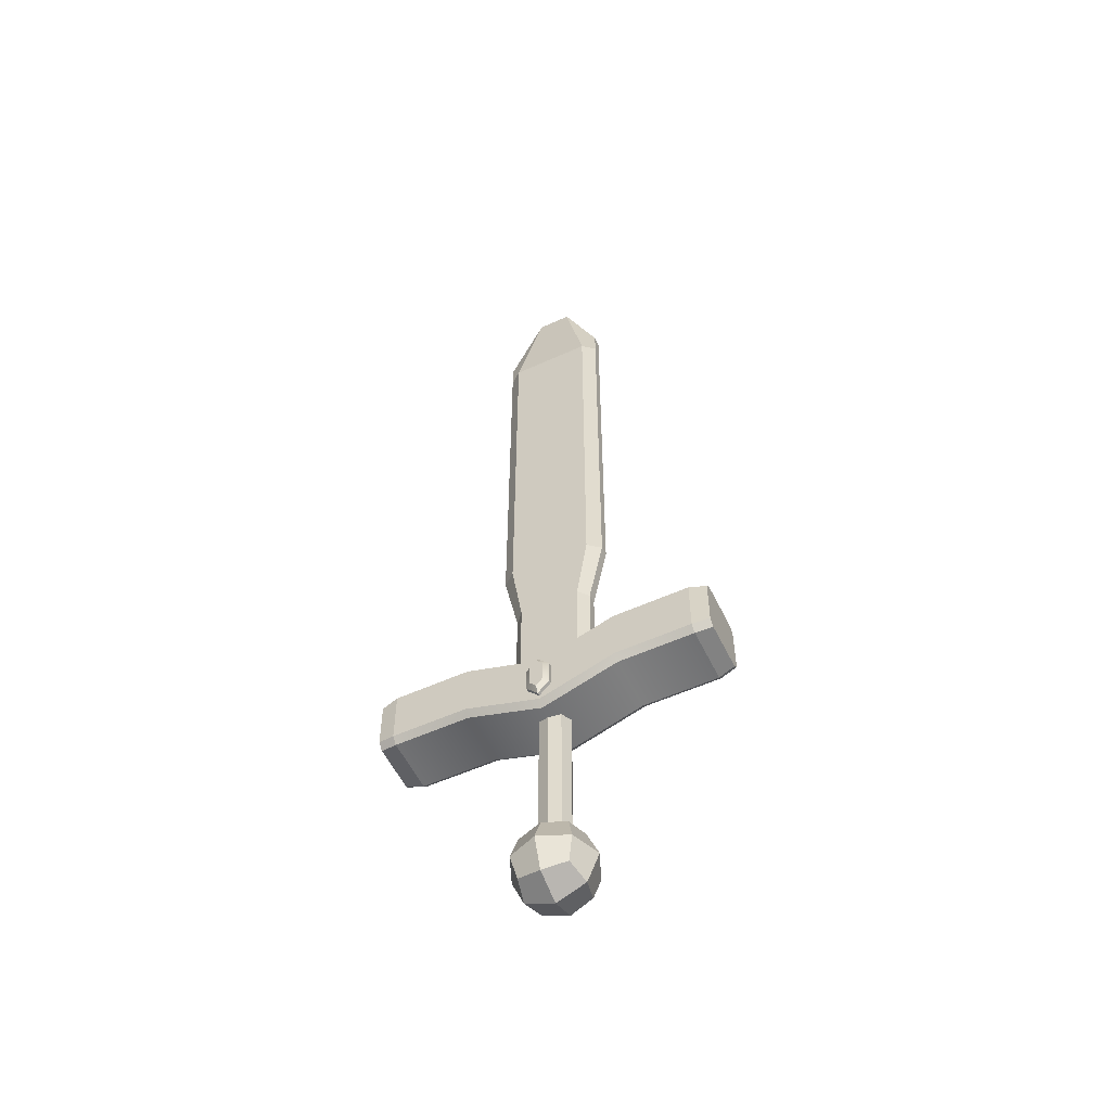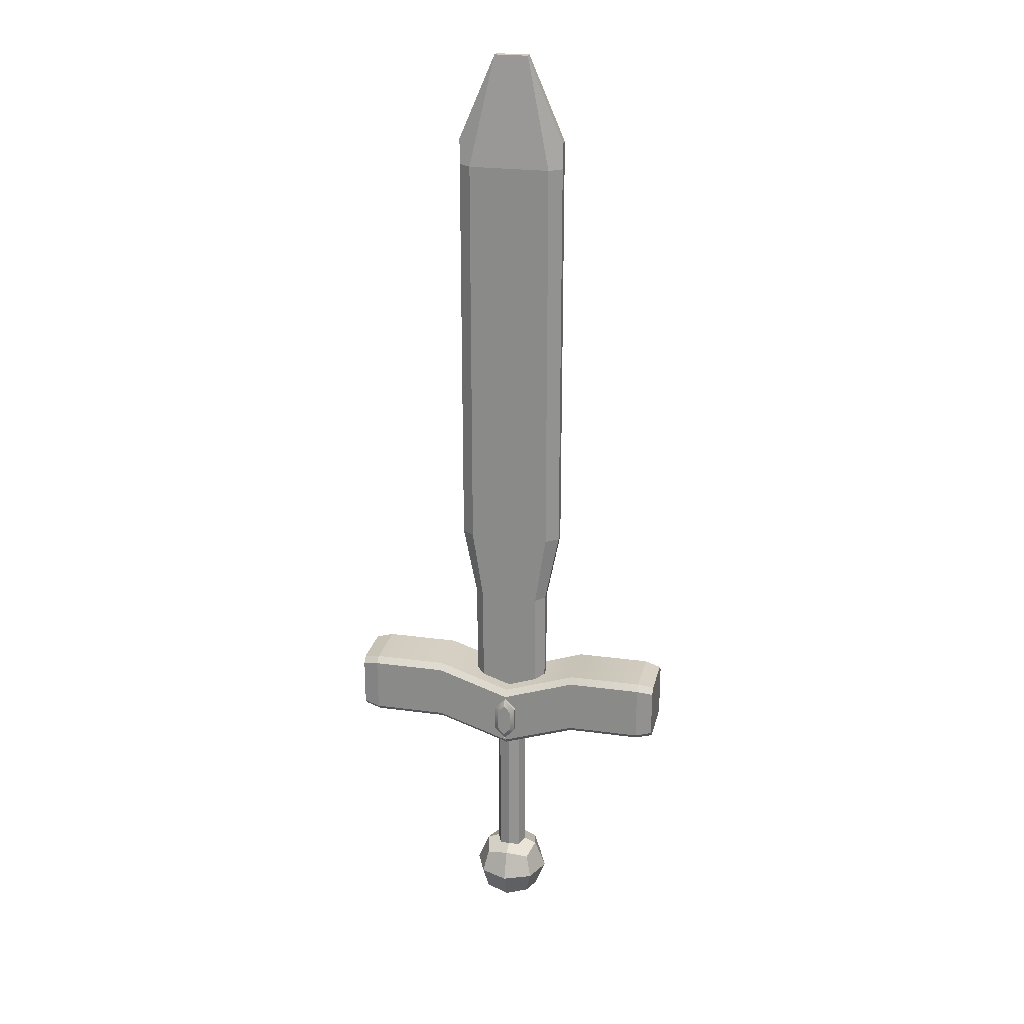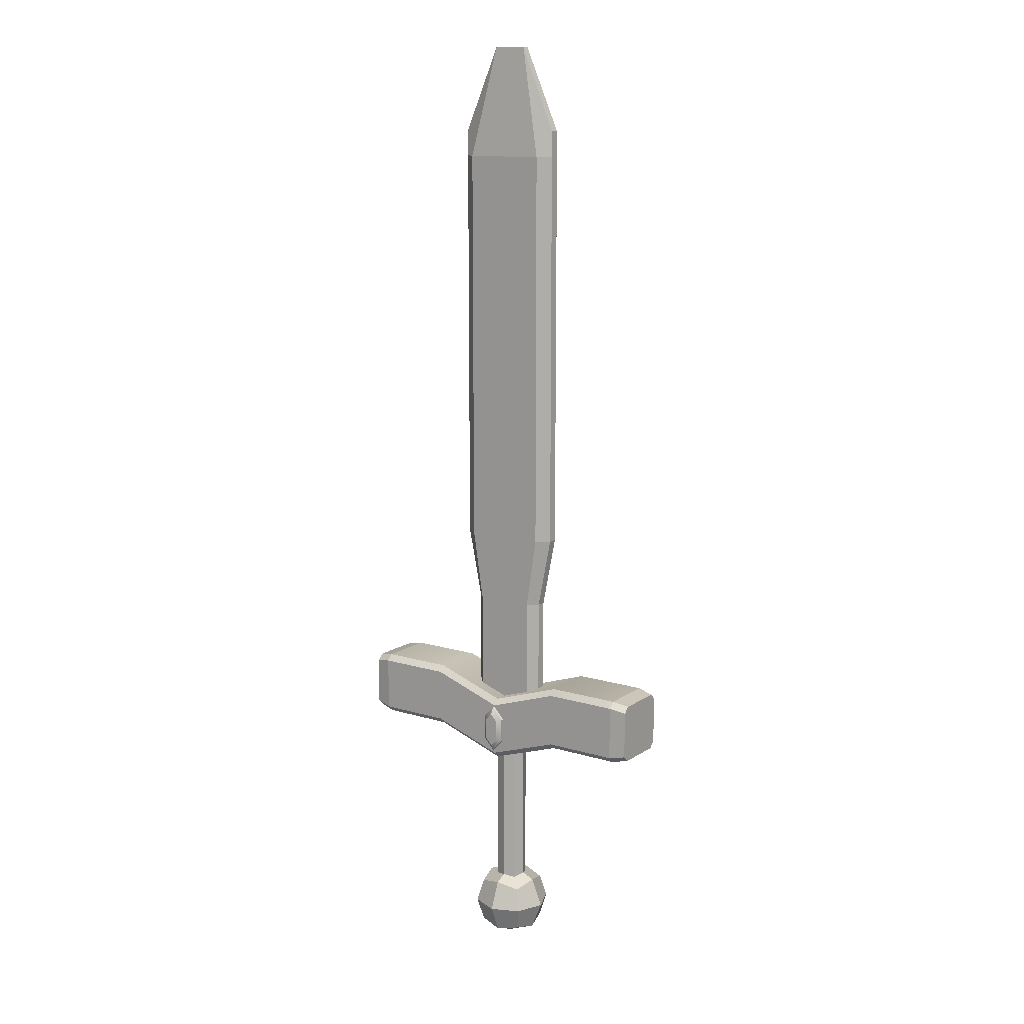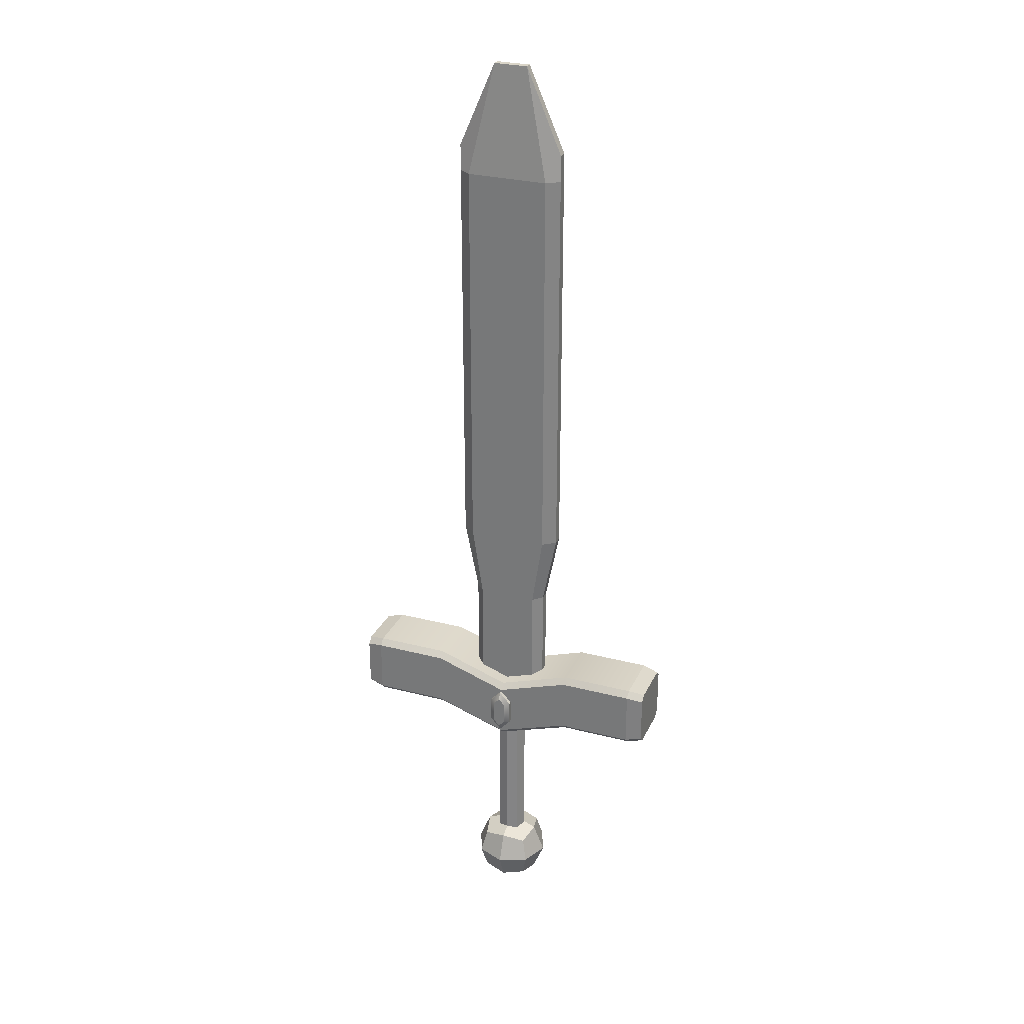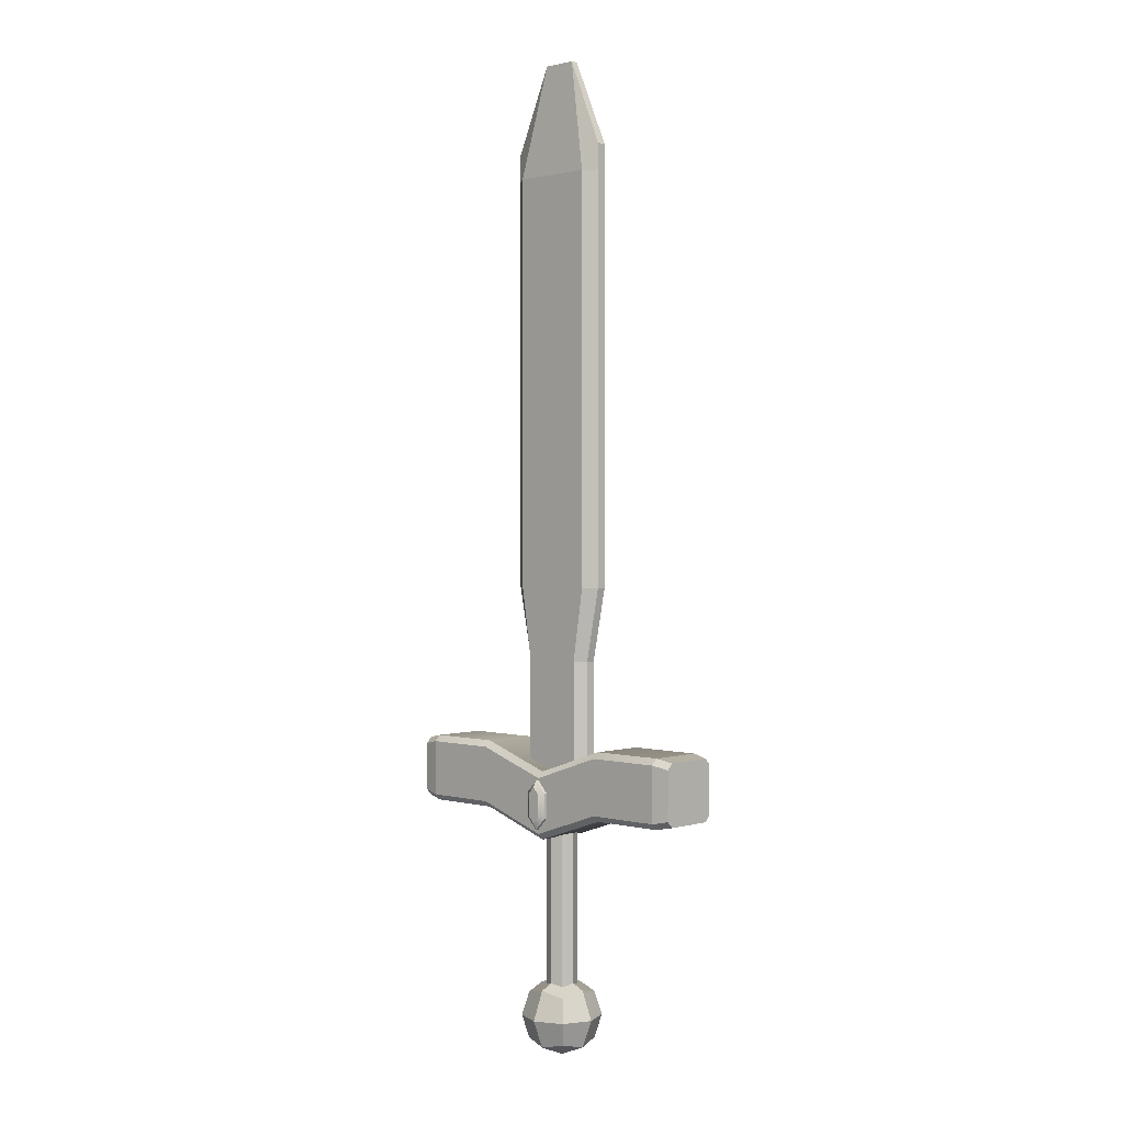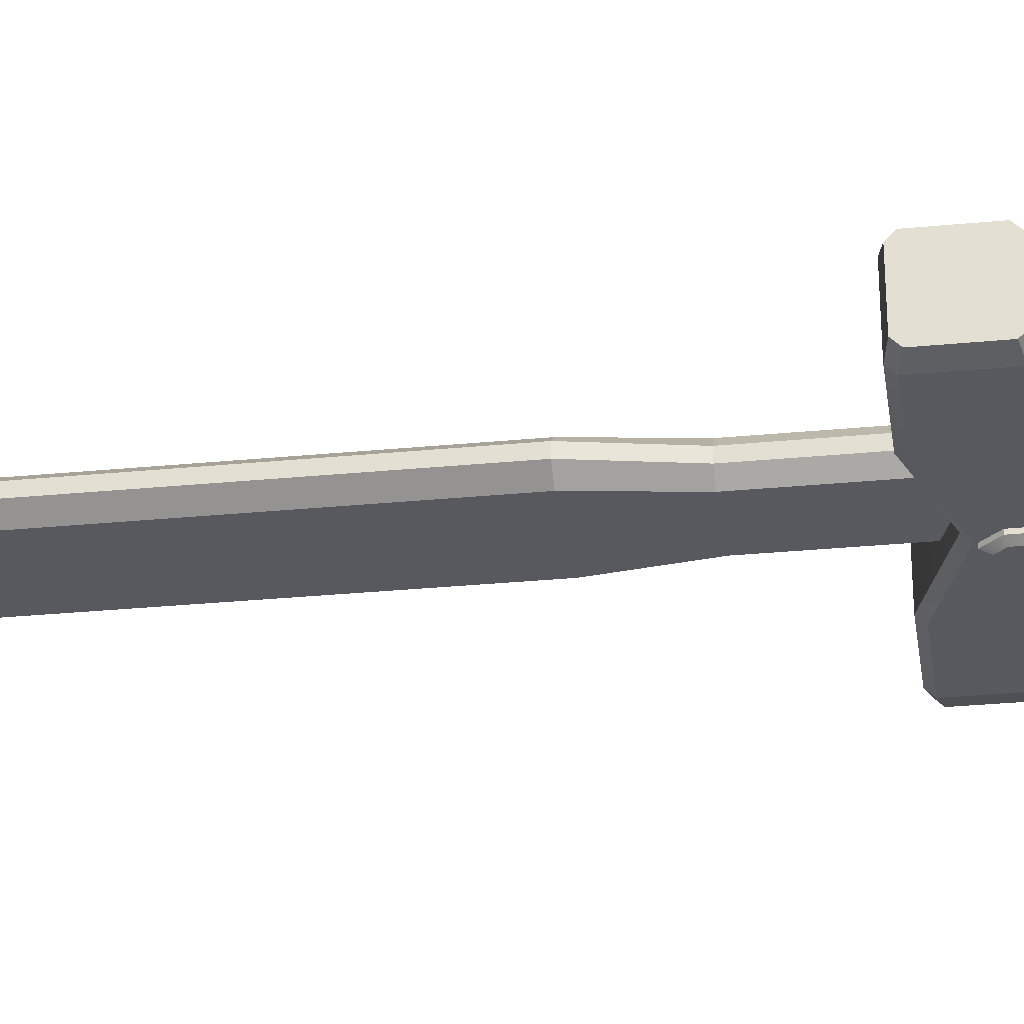
<metadata>
{"format":"obj","ext":"obj","renderer":"f3d","projection":"perspective","resolution":1024,"background":"white","views":[{"elev":-55.4,"azim":25.5,"up":"+Y"},{"elev":23.8,"azim":-167.1,"up":"+Y"},{"elev":12.9,"azim":-145.4,"up":"+Y"},{"elev":28.6,"azim":21.3,"up":"+Y"},{"elev":1.3,"azim":-136.3,"up":"+Y"},{"elev":-30.3,"azim":-82.0,"up":"+Z"}]}
</metadata>
<code>
g default
v -0.05325 -2.08 -0.05325
v -0.07505 -2.08 -0.000629
v -0.05325 -2.08 0.052
v -0.000629 -2.08 0.07379
v 0.052 -2.08 0.052
v 0.07379 -2.08 -0.000629
v 0.052 -2.08 -0.05325
v -0.000629 -2.08 -0.07505
v -0.05325 -1.231 -0.05325
v -0.07505 -1.231 -0.000629
v -0.05325 -1.231 0.052
v -0.000629 -1.231 0.07379
v 0.052 -1.231 0.052
v 0.07379 -1.231 -0.000629
v 0.052 -1.231 -0.05325
v -0.000629 -1.231 -0.07505
v -0.000629 -2.287 0.1339
v -0.000629 -2.343 -0.000629
v 0.1339 -2.287 -0.000629
v 0.1896 -2.153 -0.000629
v 0.1339 -2.153 0.1339
v -0.000629 -2.153 0.1896
v -0.000629 -2.287 -0.1351
v -0.000629 -2.153 -0.1909
v 0.1339 -2.153 -0.1351
v -0.000629 -2.018 0.1339
v -0.000629 -2.153 0.1896
v 0.1339 -2.153 0.1339
v 0.1896 -2.153 -0.000629
v 0.1339 -2.018 -0.000629
v -0.000629 -1.963 -0.000629
v -0.000629 -2.018 -0.1351
v 0.1339 -2.153 -0.1351
v -0.000629 -2.153 -0.1909
v -0.1351 -2.153 0.1339
v -0.1351 -2.018 -0.000629
v -0.1909 -2.153 -0.000629
v -0.1351 -2.153 -0.1351
v -0.1351 -2.153 0.1339
v -0.1909 -2.153 -0.000629
v -0.1351 -2.287 -0.000629
v -0.1351 -2.153 -0.1351
v 0.1092 -2.263 0.1092
v 0.1092 -2.263 -0.1104
v 0.1092 -2.043 0.1092
v 0.1092 -2.043 -0.1104
v -0.1104 -2.043 0.1092
v -0.1104 -2.043 -0.1104
v -0.1104 -2.263 0.1092
v -0.1104 -2.263 -0.1104
v 0.1401 -1.193 0.06757
v 0.1834 -1.193 0.02176
v 0.07989 2.343 0.01637
v 0.2524 1.941 0.02176
v 0.1401 -1.193 -0.06883
v 0.1834 -1.193 -0.02302
v 0.07989 2.343 -0.01762
v 0.2524 1.941 -0.02302
v -0.08115 2.343 0.01637
v -0.2537 1.941 0.02176
v -0.1413 -1.193 0.06757
v -0.1847 -1.193 0.02176
v -0.2537 1.941 -0.02302
v -0.08115 2.343 -0.01762
v -0.1413 -1.193 -0.06883
v -0.1847 -1.193 -0.02302
v 0.1928 -0.1203 0.06757
v -0.1941 -0.1203 0.06757
v -0.2537 -0.1203 0.02176
v -0.2537 -0.1203 -0.02302
v -0.1941 -0.1203 -0.06883
v 0.1928 -0.1203 -0.06883
v 0.2524 -0.1203 -0.02302
v 0.2524 -0.1203 0.02176
v 0.1401 -0.4656 0.06757
v 0.1834 -0.4656 0.02176
v 0.1834 -0.4656 -0.02302
v 0.1401 -0.4656 -0.06883
v -0.1413 -0.4656 -0.06883
v -0.1847 -0.4656 -0.02302
v -0.1847 -0.4656 0.02176
v -0.1413 -0.4656 0.06757
v 0.2524 1.817 0.02176
v 0.1928 1.817 0.06757
v -0.1941 1.817 0.06757
v -0.2537 1.817 0.02176
v -0.2537 1.817 -0.02302
v -0.1941 1.817 -0.06883
v 0.1928 1.817 -0.06883
v 0.2524 1.817 -0.02302
v 0.0532 -1.078 0.1574
v 0.0532 -1.195 0.1574
v -0.000629 -1.254 0.1574
v -0.05446 -1.195 0.1574
v -0.05446 -1.078 0.1574
v -0.000629 -1.02 0.1574
v 0.03067 -1.085 0.1935
v 0.0532 -1.078 0.1755
v 0.03067 -1.188 0.1935
v 0.0532 -1.195 0.1755
v -0.000629 -1.222 0.1935
v -0.000629 -1.254 0.1755
v -0.03193 -1.188 0.1935
v -0.05446 -1.195 0.1755
v -0.03193 -1.085 0.1935
v -0.05446 -1.078 0.1755
v -0.000629 -1.051 0.1935
v -0.000629 -1.02 0.1755
v -0.05446 -1.078 -0.1574
v -0.05446 -1.195 -0.1574
v -0.000629 -1.254 -0.1574
v 0.0532 -1.195 -0.1574
v 0.0532 -1.078 -0.1574
v -0.000629 -1.02 -0.1574
v -0.03193 -1.085 -0.1935
v -0.05446 -1.078 -0.1755
v -0.03193 -1.188 -0.1935
v -0.05446 -1.195 -0.1755
v -0.000629 -1.222 -0.1935
v -0.000629 -1.254 -0.1755
v 0.03067 -1.188 -0.1935
v 0.0532 -1.195 -0.1755
v 0.03067 -1.085 -0.1935
v 0.0532 -1.078 -0.1755
v -0.000629 -1.051 -0.1935
v -0.000629 -1.02 -0.1755
v 0.7864 -1.139 0.1435
v 0.7864 -1.167 0.1147
v 0.7077 -1.183 0.1307
v 0.7077 -1.155 0.1595
v 0.7864 -1.139 -0.1448
v 0.7864 -1.167 -0.1159
v 0.7077 -1.155 -0.1608
v 0.7077 -1.183 -0.132
v 0.7864 -0.8791 0.1147
v 0.7864 -0.9079 0.1435
v 0.7077 -0.8919 0.1595
v 0.7077 -0.8631 0.1307
v 0.7864 -0.8791 -0.1159
v 0.7864 -0.9079 -0.1448
v 0.7077 -0.8631 -0.132
v 0.7077 -0.8919 -0.1608
v -0.709 -0.8631 0.1307
v -0.709 -0.8919 0.1595
v -0.7877 -0.8791 0.1147
v -0.7877 -0.9079 0.1435
v -0.7877 -1.167 0.1147
v -0.7877 -1.139 0.1435
v -0.709 -1.155 0.1595
v -0.709 -1.183 0.1307
v -0.7877 -0.9079 -0.1448
v -0.7877 -0.8791 -0.1159
v -0.709 -0.8919 -0.1608
v -0.709 -0.8631 -0.132
v -0.7877 -1.167 -0.1159
v -0.7877 -1.139 -0.1448
v -0.709 -1.183 -0.132
v -0.709 -1.155 -0.1608
v -0.000629 -1.274 0.1595
v -0.000629 -1.012 0.1595
v -0.000629 -0.9829 0.1307
v -0.000629 -0.9829 -0.132
v -0.000629 -1.012 -0.1608
v -0.000629 -1.274 -0.1608
v -0.000629 -1.303 -0.132
v -0.000629 -1.303 0.1307
v -0.3548 -1.183 0.1307
v -0.3548 -1.183 -0.132
v -0.3548 -1.155 -0.1608
v -0.3548 -0.8919 -0.1608
v -0.3548 -0.8631 -0.132
v -0.3548 -0.8631 0.1307
v -0.3548 -0.8919 0.1595
v -0.3548 -1.155 0.1595
v 0.3535 -1.155 0.1595
v 0.3535 -0.8919 0.1595
v 0.3535 -0.8631 0.1307
v 0.3535 -0.8631 -0.132
v 0.3535 -0.8919 -0.1608
v 0.3535 -1.155 -0.1608
v 0.3535 -1.183 -0.132
v 0.3535 -1.183 0.1307
g autoUnwrapFaces espada
f 1 2 10 9
f 2 3 11 10
f 3 4 12 11
f 4 5 13 12
f 5 6 14 13
f 6 7 15 14
f 7 8 16 15
f 8 1 9 16
f 22 21 28 27
f 21 20 29 28
f 20 25 33 29
f 25 24 34 33
f 27 35 39 22
f 35 37 40 39
f 37 38 42 40
f 38 34 24 42
f 21 22 17 43
f 17 18 19 43
f 19 20 21 43
f 19 18 23 44
f 23 24 25 44
f 25 20 19 44
f 30 31 26 45
f 26 27 28 45
f 28 29 30 45
f 33 34 32 46
f 32 31 30 46
f 30 29 33 46
f 36 37 35 47
f 35 27 26 47
f 26 31 36 47
f 32 34 38 48
f 38 37 36 48
f 36 31 32 48
f 41 18 17 49
f 17 22 39 49
f 39 40 41 49
f 42 24 23 50
f 23 18 41 50
f 41 40 42 50
f 73 74 76 77
f 80 81 69 70
f 71 72 78 79
f 67 68 82 75
f 59 64 63 60
f 75 76 74 67
f 77 78 72 73
f 68 69 81 82
f 70 71 79 80
f 84 85 68 67
f 85 86 69 68
f 70 69 86 87
f 87 88 71 70
f 88 89 72 71
f 73 72 89 90
f 90 83 74 73
f 67 74 83 84
f 51 52 76 75
f 77 76 52 56
f 56 55 78 77
f 79 78 55 65
f 80 79 65 66
f 62 81 80 66
f 82 81 62 61
f 75 82 61 51
f 84 83 54 53
f 59 85 84 53
f 59 60 86 85
f 87 86 60 63
f 63 64 88 87
f 57 89 88 64
f 90 89 57 58
f 54 83 90 58
f 53 54 58 57
f 53 57 64 59
f 97 98 108 107
f 98 97 99 100
f 100 99 101 102
f 102 101 103 104
f 104 103 105 106
f 106 105 107 108
f 98 100 92 91
f 100 102 93 92
f 102 104 94 93
f 104 106 95 94
f 106 108 96 95
f 108 98 91 96
f 97 107 105
f 99 103 101
f 97 105 103 99
f 115 116 126 125
f 116 115 117 118
f 118 117 119 120
f 120 119 121 122
f 122 121 123 124
f 124 123 125 126
f 116 118 110 109
f 118 120 111 110
f 120 122 112 111
f 122 124 113 112
f 124 126 114 113
f 126 116 109 114
f 115 125 123
f 117 121 119
f 115 123 121 117
f 139 132 131 140
f 155 152 151 156
f 128 127 130 129
f 166 159 174 167
f 131 132 134 133
f 164 165 168 169
f 136 135 138 137
f 160 161 172 173
f 139 140 142 141
f 162 163 170 171
f 144 143 145 146
f 148 147 150 149
f 151 152 154 153
f 155 156 158 157
f 128 129 134 132
f 130 127 136 137
f 131 133 142 140
f 138 135 139 141
f 144 146 148 149
f 145 143 154 152
f 151 153 158 156
f 150 147 155 157
f 161 162 171 172
f 167 168 165 166
f 163 164 169 170
f 173 174 159 160
f 160 159 175 176
f 176 177 161 160
f 177 178 162 161
f 178 179 163 162
f 179 180 164 163
f 180 181 165 164
f 166 165 181 182
f 182 175 159 166
f 150 157 168 167
f 169 168 157 158
f 170 169 158 153
f 171 170 153 154
f 172 171 154 143
f 173 172 143 144
f 149 174 173 144
f 167 174 149 150
f 176 175 130 137
f 137 138 177 176
f 138 141 178 177
f 141 142 179 178
f 133 180 179 142
f 133 134 181 180
f 182 181 134 129
f 129 130 175 182
f 127 128 135 136
f 135 128 132 139
f 147 145 152 155
f 146 145 147 148

</code>
